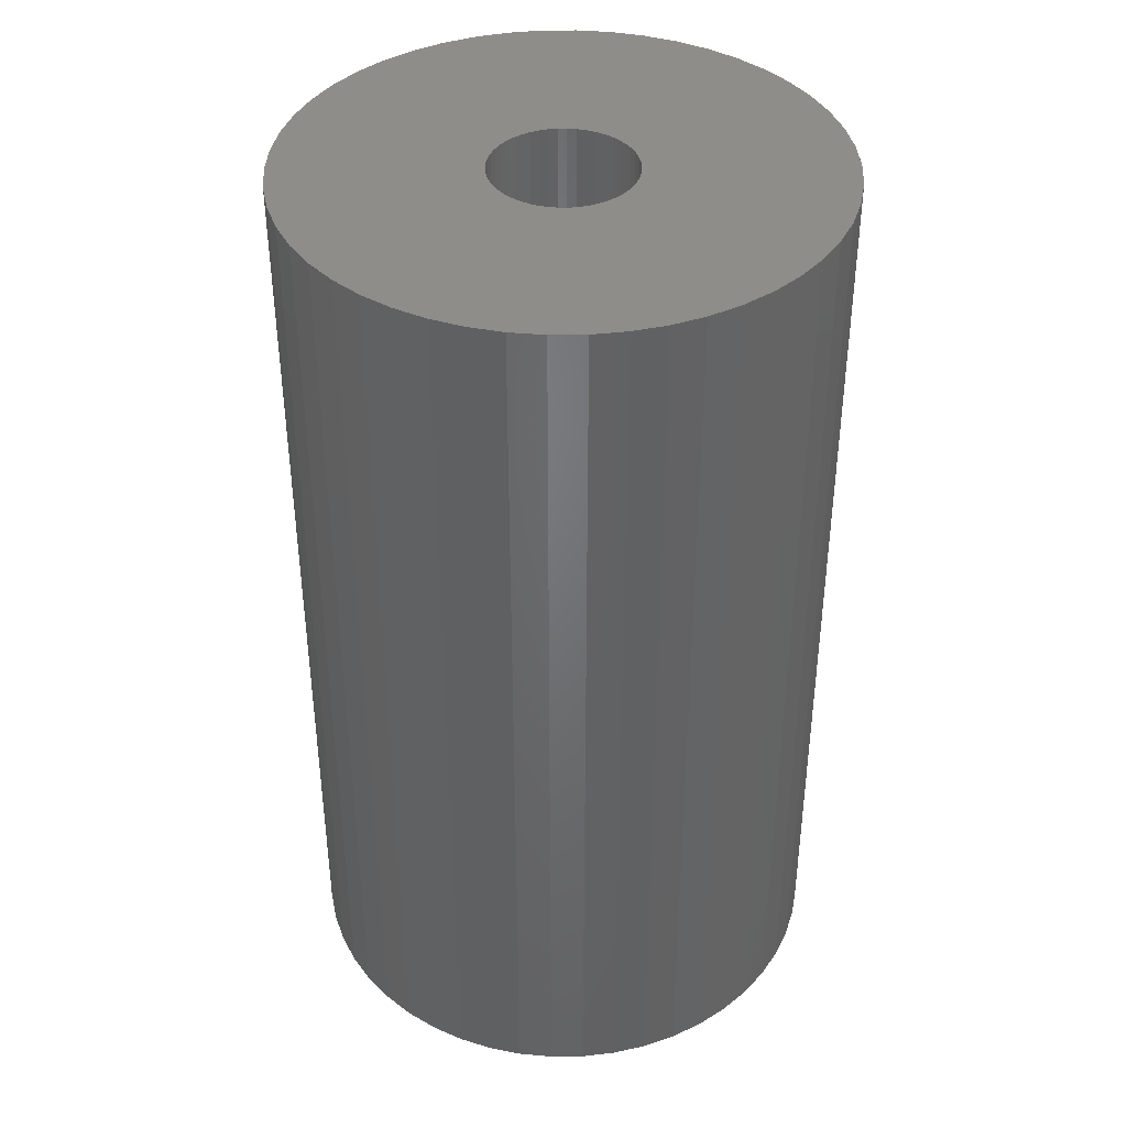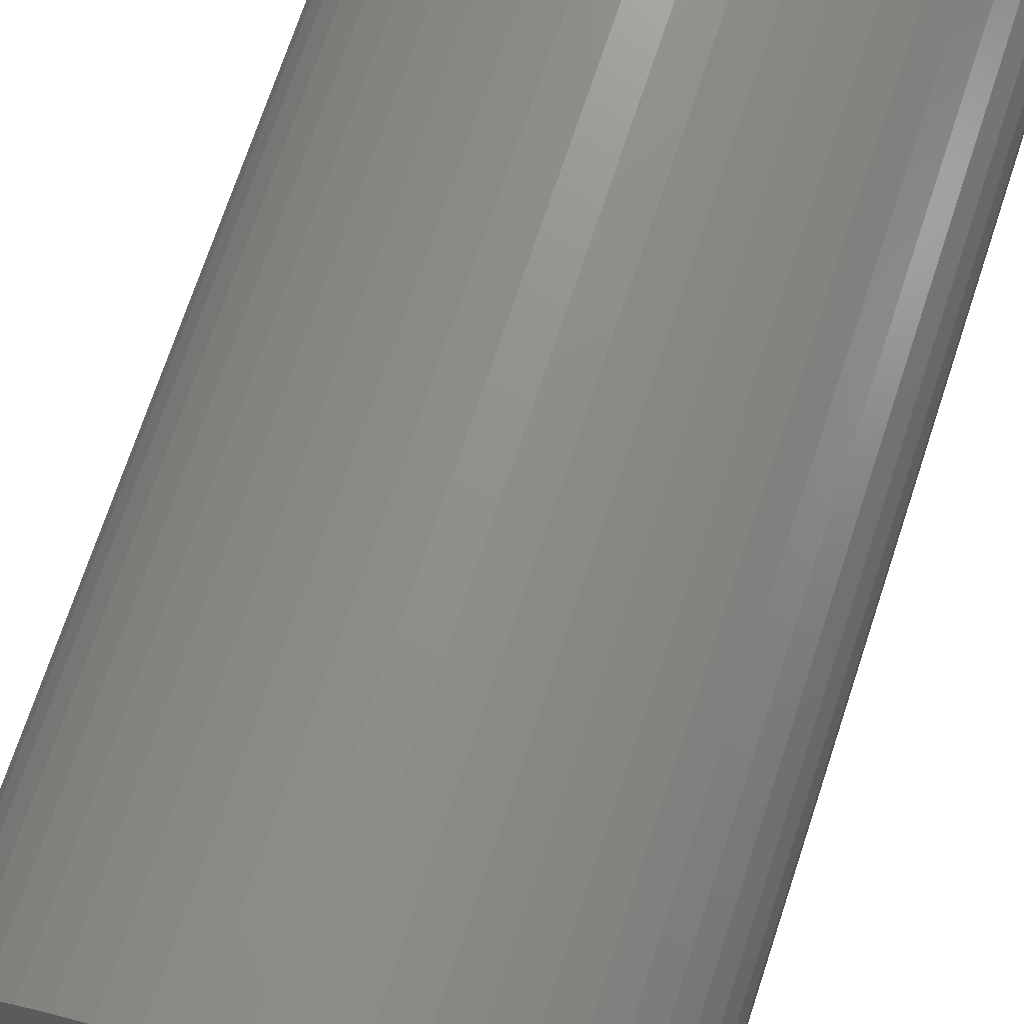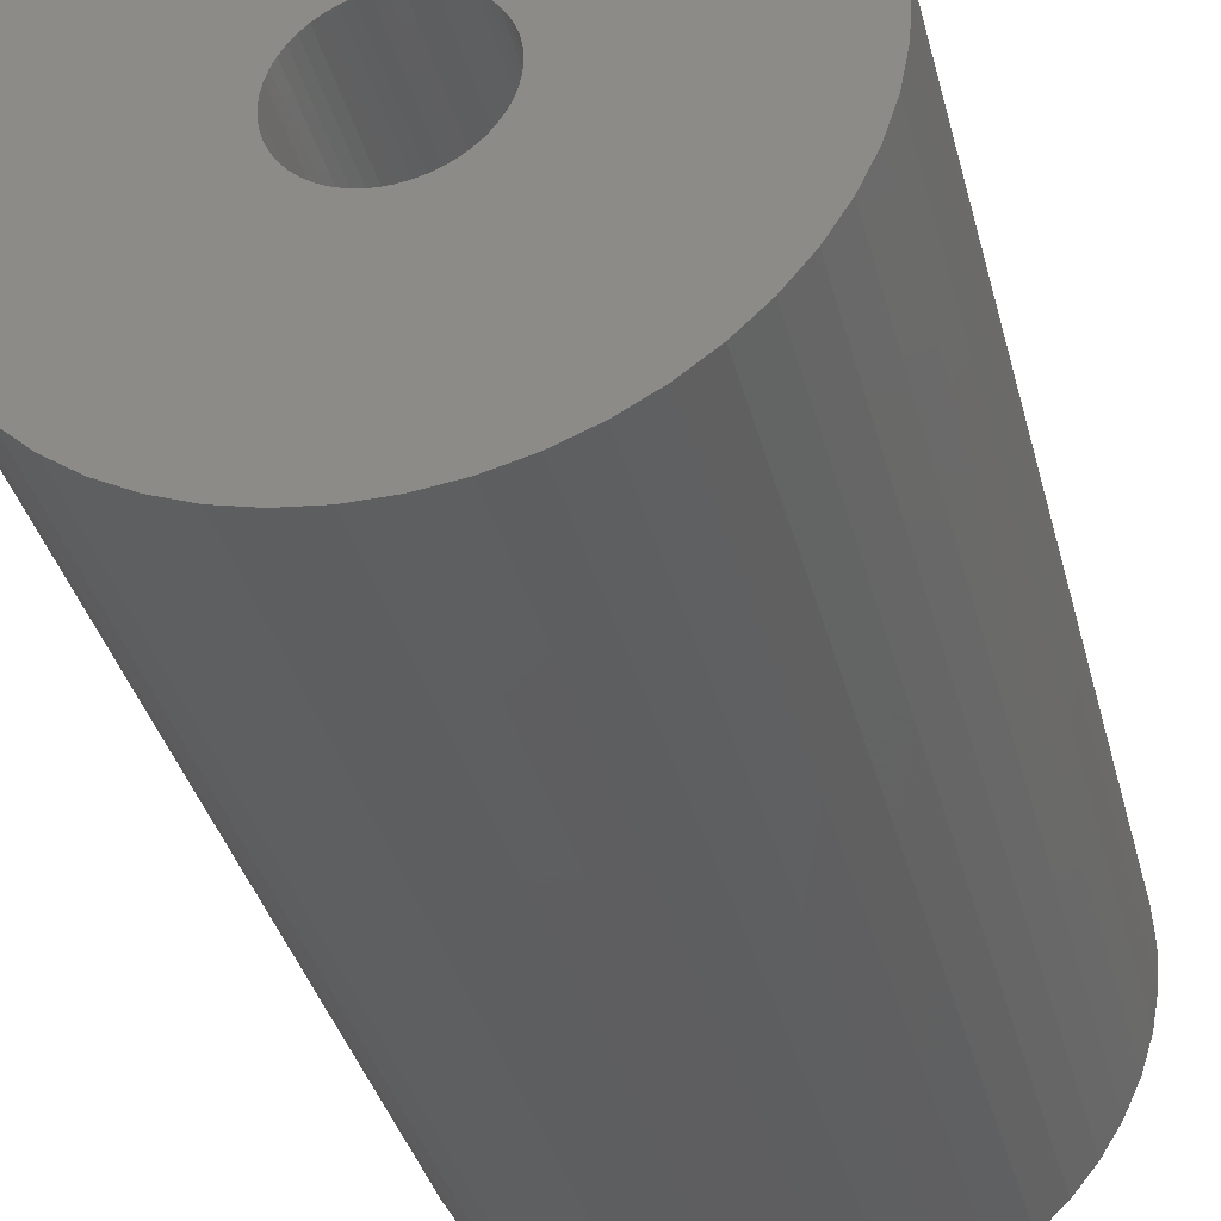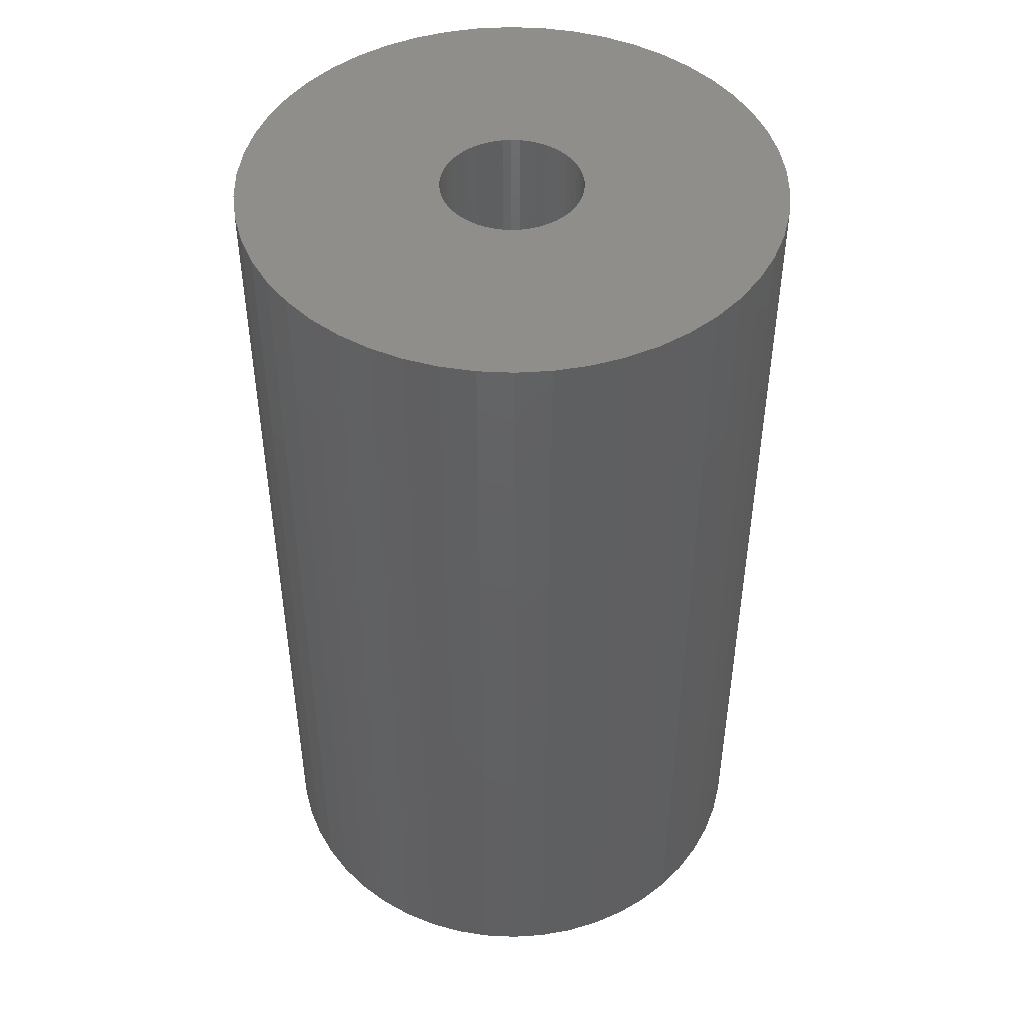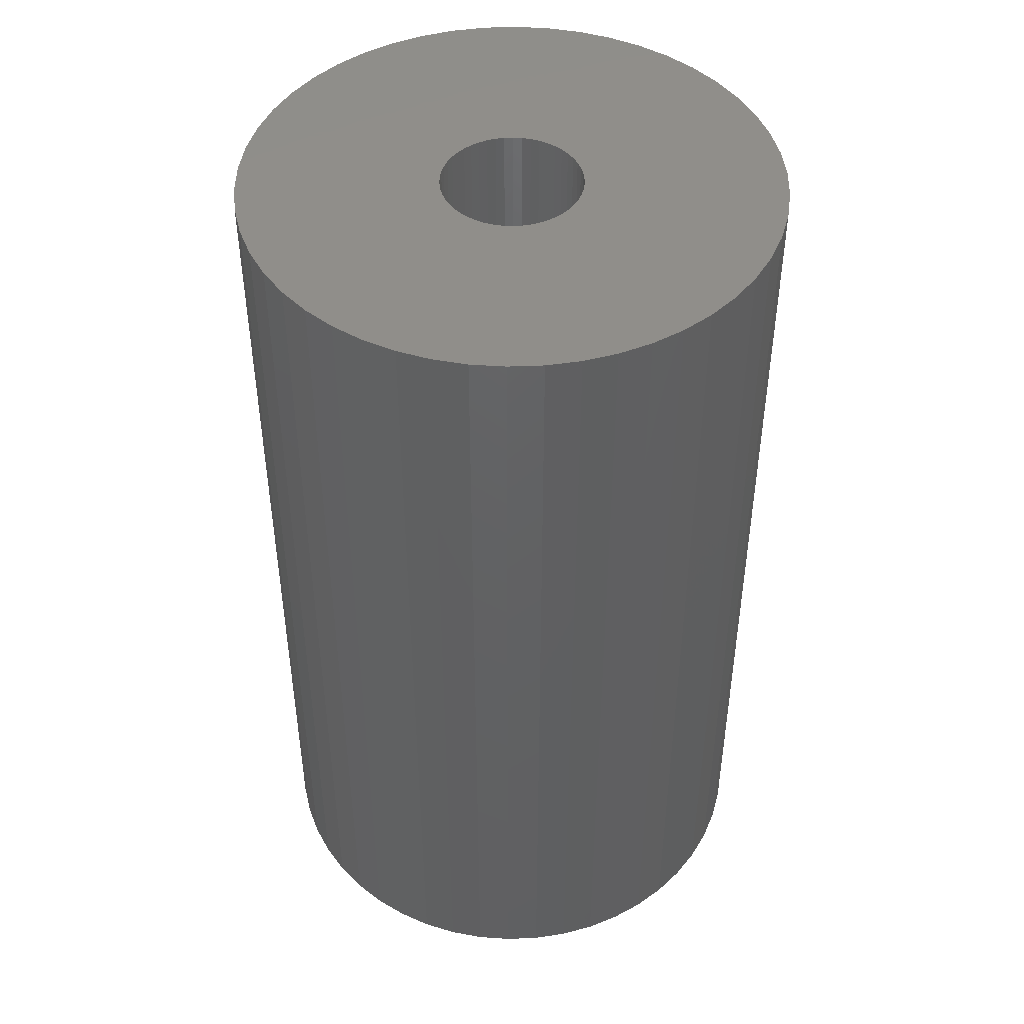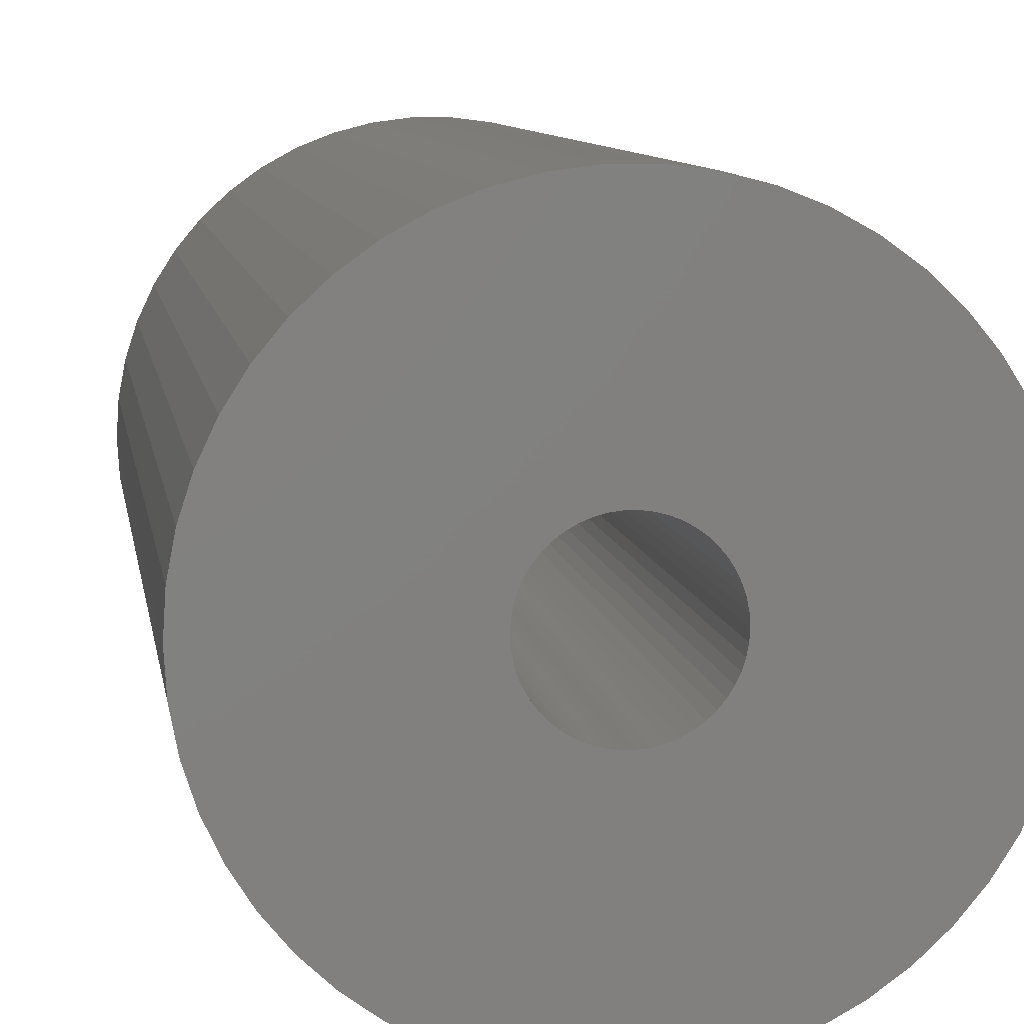
<metadata>
{"format":"stl","ext":"stl","renderer":"f3d","projection":"perspective","resolution":1024,"background":"white","views":[{"elev":39.8,"azim":-173.6,"up":"+Z"},{"elev":72.5,"azim":18.4,"up":"+Y"},{"elev":-36.5,"azim":14.0,"up":"+Y"},{"elev":46.7,"azim":103.9,"up":"+Z"},{"elev":46.1,"azim":47.8,"up":"+Z"},{"elev":8.6,"azim":-8.5,"up":"+Y"}]}
</metadata>
<code>
# stl→obj: 200 verts, 400 faces
v 20 0 34.5
v 19.84 2.507 -34.5
v 19.84 2.507 34.5
v 20 0 -34.5
v -20 0 -34.5
v -19.84 2.507 34.5
v -19.84 2.507 -34.5
v -20 0 34.5
v 1.256 19.96 -34.5
v -1.256 19.96 34.5
v 1.256 19.96 34.5
v -1.256 19.96 -34.5
v -1.256 -19.96 -34.5
v 1.256 -19.96 34.5
v -1.256 -19.96 34.5
v 1.256 -19.96 -34.5
v 14.58 13.69 -34.5
v 12.75 15.41 34.5
v 14.58 13.69 34.5
v 12.75 15.41 -34.5
v -12.75 15.41 -34.5
v -14.58 13.69 34.5
v -12.75 15.41 34.5
v -14.58 13.69 -34.5
v -6.18 19.02 -34.5
v -8.516 18.1 34.5
v -6.18 19.02 34.5
v -8.516 18.1 -34.5
v 18.6 7.362 34.5
v 17.53 9.635 -34.5
v 17.53 9.635 34.5
v 18.6 7.362 -34.5
v 8.516 18.1 -34.5
v 6.18 19.02 34.5
v 8.516 18.1 34.5
v 6.18 19.02 -34.5
v 10.72 16.89 34.5
v 10.72 16.89 -34.5
v -18.6 7.362 -34.5
v -17.53 9.635 34.5
v -17.53 9.635 -34.5
v -18.6 7.362 34.5
v -16.18 11.76 -34.5
v -16.18 11.76 34.5
v -19.37 4.974 -34.5
v -19.37 4.974 34.5
v -10.72 16.89 34.5
v -10.72 16.89 -34.5
v -3.748 19.65 -34.5
v -3.748 19.65 34.5
v 6.18 -19.02 -34.5
v 8.516 -18.1 34.5
v 6.18 -19.02 34.5
v 8.516 -18.1 -34.5
v 19.37 4.974 34.5
v 19.37 4.974 -34.5
v 16.18 11.76 34.5
v 16.18 11.76 -34.5
v 3.748 19.65 34.5
v 3.748 19.65 -34.5
v 5.25 0 34.5
v 5.209 0.658 34.5
v 19.84 -2.507 34.5
v 5.085 1.306 34.5
v 5.209 -0.658 34.5
v 4.881 1.933 34.5
v 19.37 -4.974 34.5
v 4.601 2.529 34.5
v 5.085 -1.306 34.5
v 4.247 3.086 34.5
v 18.6 -7.362 34.5
v 3.827 3.594 34.5
v 4.881 -1.933 34.5
v 3.346 4.045 34.5
v 17.53 -9.635 34.5
v 2.813 4.433 34.5
v 4.601 -2.529 34.5
v 2.235 4.75 34.5
v 16.18 -11.76 34.5
v 4.247 -3.086 34.5
v 1.622 4.993 34.5
v 0.9838 5.157 34.5
v 0.3296 5.24 34.5
v -0.3296 5.24 34.5
v -0.9838 5.157 34.5
v -1.622 4.993 34.5
v -2.235 4.75 34.5
v -2.813 4.433 34.5
v -3.346 4.045 34.5
v -3.827 3.594 34.5
v -4.247 3.086 34.5
v 14.58 -13.69 34.5
v 3.827 -3.594 34.5
v 12.75 -15.41 34.5
v 3.346 -4.045 34.5
v 10.72 -16.89 34.5
v 2.813 -4.433 34.5
v 2.235 -4.75 34.5
v 1.622 -4.993 34.5
v 3.748 -19.65 34.5
v 0.9838 -5.157 34.5
v 0.3296 -5.24 34.5
v -0.3296 -5.24 34.5
v -0.9838 -5.157 34.5
v -3.748 -19.65 34.5
v -1.622 -4.993 34.5
v -6.18 -19.02 34.5
v -2.235 -4.75 34.5
v -8.516 -18.1 34.5
v -2.813 -4.433 34.5
v -10.72 -16.89 34.5
v -3.346 -4.045 34.5
v -12.75 -15.41 34.5
v -3.827 -3.594 34.5
v -14.58 -13.69 34.5
v -4.247 -3.086 34.5
v -16.18 -11.76 34.5
v -4.601 -2.529 34.5
v -17.53 -9.635 34.5
v -4.881 -1.933 34.5
v -18.6 -7.362 34.5
v -5.085 -1.306 34.5
v -19.37 -4.974 34.5
v -5.209 -0.658 34.5
v -19.84 -2.507 34.5
v -5.25 0 34.5
v -4.601 2.529 34.5
v -4.881 1.933 34.5
v -5.085 1.306 34.5
v -5.209 0.658 34.5
v 19.84 -2.507 -34.5
v 10.72 -16.89 -34.5
v 16.18 -11.76 -34.5
v 14.58 -13.69 -34.5
v 19.37 -4.974 -34.5
v 18.6 -7.362 -34.5
v -14.58 -13.69 -34.5
v -12.75 -15.41 -34.5
v -17.53 -9.635 -34.5
v -18.6 -7.362 -34.5
v -16.18 -11.76 -34.5
v 5.25 0 -34.5
v 5.209 -0.658 -34.5
v 5.085 -1.306 -34.5
v 5.209 0.658 -34.5
v 4.881 -1.933 -34.5
v 17.53 -9.635 -34.5
v 4.601 -2.529 -34.5
v 5.085 1.306 -34.5
v 4.247 -3.086 -34.5
v 3.827 -3.594 -34.5
v 12.75 -15.41 -34.5
v 4.881 1.933 -34.5
v 3.346 -4.045 -34.5
v 2.813 -4.433 -34.5
v 4.601 2.529 -34.5
v 2.235 -4.75 -34.5
v 4.247 3.086 -34.5
v 1.622 -4.993 -34.5
v 3.748 -19.65 -34.5
v 0.9838 -5.157 -34.5
v 0.3296 -5.24 -34.5
v -0.3296 -5.24 -34.5
v -0.9838 -5.157 -34.5
v -3.748 -19.65 -34.5
v -1.622 -4.993 -34.5
v -6.18 -19.02 -34.5
v -2.235 -4.75 -34.5
v -8.516 -18.1 -34.5
v -2.813 -4.433 -34.5
v -10.72 -16.89 -34.5
v -3.346 -4.045 -34.5
v -3.827 -3.594 -34.5
v -4.247 -3.086 -34.5
v 3.827 3.594 -34.5
v 3.346 4.045 -34.5
v 2.813 4.433 -34.5
v 2.235 4.75 -34.5
v 1.622 4.993 -34.5
v 0.9838 5.157 -34.5
v 0.3296 5.24 -34.5
v -0.3296 5.24 -34.5
v -0.9838 5.157 -34.5
v -1.622 4.993 -34.5
v -2.235 4.75 -34.5
v -2.813 4.433 -34.5
v -3.346 4.045 -34.5
v -3.827 3.594 -34.5
v -4.247 3.086 -34.5
v -4.601 2.529 -34.5
v -4.881 1.933 -34.5
v -5.085 1.306 -34.5
v -5.209 0.658 -34.5
v -5.25 0 -34.5
v -4.601 -2.529 -34.5
v -4.881 -1.933 -34.5
v -5.085 -1.306 -34.5
v -19.37 -4.974 -34.5
v -5.209 -0.658 -34.5
v -19.84 -2.507 -34.5
f 1 2 3
f 2 1 4
f 5 6 7
f 6 5 8
f 9 10 11
f 10 9 12
f 13 14 15
f 14 13 16
f 17 18 19
f 18 17 20
f 21 22 23
f 22 21 24
f 25 26 27
f 26 25 28
f 29 30 31
f 30 29 32
f 33 34 35
f 34 33 36
f 20 37 18
f 37 20 38
f 39 40 41
f 40 39 42
f 43 22 24
f 22 43 44
f 45 42 39
f 42 45 46
f 28 47 26
f 47 28 48
f 49 27 50
f 27 49 25
f 51 52 53
f 52 51 54
f 55 32 29
f 32 55 56
f 3 56 55
f 56 3 2
f 57 17 19
f 17 57 58
f 31 58 57
f 58 31 30
f 36 59 34
f 59 36 60
f 60 11 59
f 11 60 9
f 38 35 37
f 35 38 33
f 41 44 43
f 44 41 40
f 7 46 45
f 46 7 6
f 61 1 3
f 62 3 55
f 1 61 63
f 64 55 29
f 65 63 61
f 66 29 31
f 63 65 67
f 68 31 57
f 69 67 65
f 70 57 19
f 67 69 71
f 72 19 18
f 73 71 69
f 74 18 37
f 71 73 75
f 76 37 35
f 77 75 73
f 78 35 34
f 75 77 79
f 80 79 77
f 3 62 61
f 55 64 62
f 29 66 64
f 31 68 66
f 57 70 68
f 19 72 70
f 81 34 59
f 18 74 72
f 37 76 74
f 35 78 76
f 34 81 78
f 82 59 11
f 59 82 81
f 11 83 82
f 11 84 83
f 10 84 11
f 84 10 85
f 50 85 10
f 85 50 86
f 27 86 50
f 86 27 87
f 26 87 27
f 87 26 88
f 47 88 26
f 88 47 89
f 23 89 47
f 89 23 90
f 22 90 23
f 44 91 22
f 90 22 91
f 79 80 92
f 93 92 80
f 92 93 94
f 95 94 93
f 94 95 96
f 97 96 95
f 96 97 52
f 98 52 97
f 52 98 53
f 99 53 98
f 53 99 100
f 101 100 99
f 100 101 14
f 102 14 101
f 103 14 102
f 15 103 104
f 103 15 14
f 105 104 106
f 107 106 108
f 109 108 110
f 111 110 112
f 104 105 15
f 113 112 114
f 115 114 116
f 117 116 118
f 119 118 120
f 121 120 122
f 123 122 124
f 106 107 105
f 125 124 126
f 91 44 127
f 40 127 44
f 108 109 107
f 127 40 128
f 110 111 109
f 42 128 40
f 112 113 111
f 128 42 129
f 114 115 113
f 46 129 42
f 116 117 115
f 129 46 130
f 118 119 117
f 6 130 46
f 120 121 119
f 130 6 126
f 122 123 121
f 8 126 6
f 124 125 123
f 126 8 125
f 48 23 47
f 23 48 21
f 12 50 10
f 50 12 49
f 63 4 1
f 4 63 131
f 54 96 52
f 96 54 132
f 92 133 79
f 133 92 134
f 71 135 67
f 135 71 136
f 67 131 63
f 131 67 135
f 137 113 115
f 113 137 138
f 139 121 140
f 121 139 119
f 137 117 141
f 117 137 115
f 142 4 131
f 143 131 135
f 4 142 2
f 144 135 136
f 145 2 142
f 146 136 147
f 2 145 56
f 148 147 133
f 149 56 145
f 150 133 134
f 56 149 32
f 151 134 152
f 153 32 149
f 154 152 132
f 32 153 30
f 155 132 54
f 156 30 153
f 157 54 51
f 30 156 58
f 158 58 156
f 131 143 142
f 135 144 143
f 136 146 144
f 147 148 146
f 133 150 148
f 134 151 150
f 159 51 160
f 152 154 151
f 132 155 154
f 54 157 155
f 51 159 157
f 161 160 16
f 160 161 159
f 16 162 161
f 16 163 162
f 13 163 16
f 163 13 164
f 165 164 13
f 164 165 166
f 167 166 165
f 166 167 168
f 169 168 167
f 168 169 170
f 171 170 169
f 170 171 172
f 138 172 171
f 172 138 173
f 137 173 138
f 141 174 137
f 173 137 174
f 58 158 17
f 175 17 158
f 17 175 20
f 176 20 175
f 20 176 38
f 177 38 176
f 38 177 33
f 178 33 177
f 33 178 36
f 179 36 178
f 36 179 60
f 180 60 179
f 60 180 9
f 181 9 180
f 182 9 181
f 12 182 183
f 182 12 9
f 49 183 184
f 25 184 185
f 28 185 186
f 48 186 187
f 183 49 12
f 21 187 188
f 24 188 189
f 43 189 190
f 41 190 191
f 39 191 192
f 45 192 193
f 184 25 49
f 7 193 194
f 174 141 195
f 139 195 141
f 185 28 25
f 195 139 196
f 186 48 28
f 140 196 139
f 187 21 48
f 196 140 197
f 188 24 21
f 198 197 140
f 189 43 24
f 197 198 199
f 190 41 43
f 200 199 198
f 191 39 41
f 199 200 194
f 192 45 39
f 5 194 200
f 193 7 45
f 194 5 7
f 79 147 75
f 147 79 133
f 140 123 198
f 123 140 121
f 160 53 100
f 53 160 51
f 16 100 14
f 100 16 160
f 152 92 94
f 92 152 134
f 132 94 96
f 94 132 152
f 75 136 71
f 136 75 147
f 165 15 105
f 15 165 13
f 169 107 109
f 107 169 167
f 167 105 107
f 105 167 165
f 141 119 139
f 119 141 117
f 198 125 200
f 125 198 123
f 200 8 5
f 8 200 125
f 171 109 111
f 109 171 169
f 138 111 113
f 111 138 171
f 142 62 145
f 62 142 61
f 126 193 130
f 193 126 194
f 182 83 84
f 83 182 181
f 162 103 102
f 103 162 163
f 176 72 74
f 72 176 175
f 188 89 90
f 89 188 187
f 185 86 87
f 86 185 184
f 153 68 156
f 68 153 66
f 145 64 149
f 64 145 62
f 179 78 81
f 78 179 178
f 178 76 78
f 76 178 177
f 128 190 127
f 190 128 191
f 127 189 91
f 189 127 190
f 186 87 88
f 87 186 185
f 184 85 86
f 85 184 183
f 146 69 144
f 69 146 73
f 161 102 101
f 102 161 162
f 149 66 153
f 66 149 64
f 158 72 175
f 72 158 70
f 156 70 158
f 70 156 68
f 180 81 82
f 81 180 179
f 181 82 83
f 82 181 180
f 177 74 76
f 74 177 176
f 91 188 90
f 188 91 189
f 129 191 128
f 191 129 192
f 130 192 129
f 192 130 193
f 187 88 89
f 88 187 186
f 183 84 85
f 84 183 182
f 143 61 142
f 61 143 65
f 144 65 143
f 65 144 69
f 116 195 118
f 195 116 174
f 118 196 120
f 196 118 195
f 155 98 97
f 98 155 157
f 157 99 98
f 99 157 159
f 148 73 146
f 73 148 77
f 166 108 106
f 108 166 168
f 124 194 126
f 194 124 199
f 122 199 124
f 199 122 197
f 120 197 122
f 197 120 196
f 154 97 95
f 97 154 155
f 159 101 99
f 101 159 161
f 150 77 148
f 77 150 80
f 151 80 150
f 80 151 93
f 172 114 112
f 114 172 173
f 168 110 108
f 110 168 170
f 114 174 116
f 174 114 173
f 151 95 93
f 95 151 154
f 164 106 104
f 106 164 166
f 163 104 103
f 104 163 164
f 170 112 110
f 112 170 172

</code>
